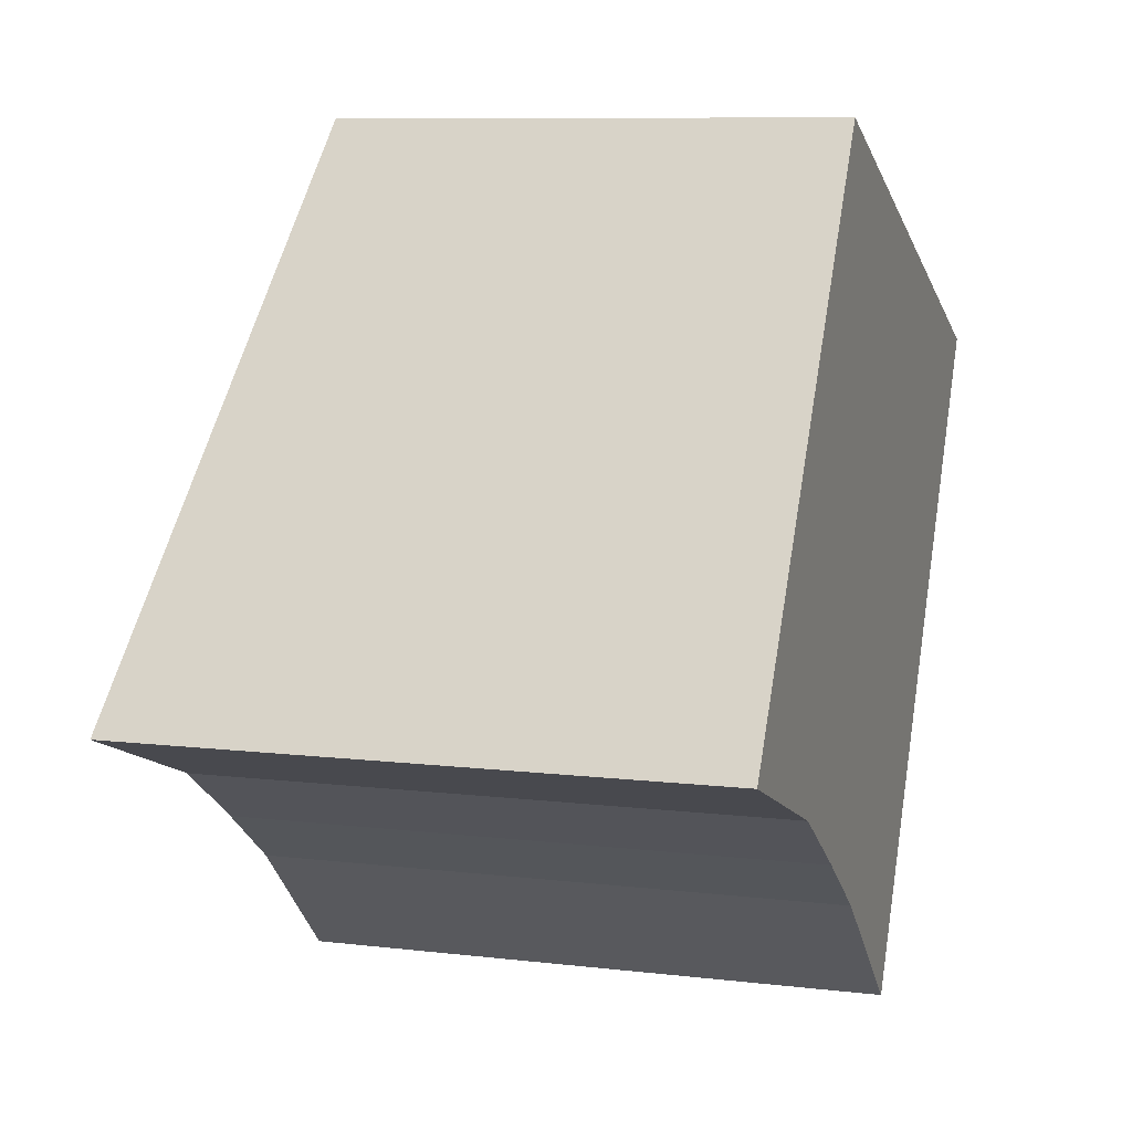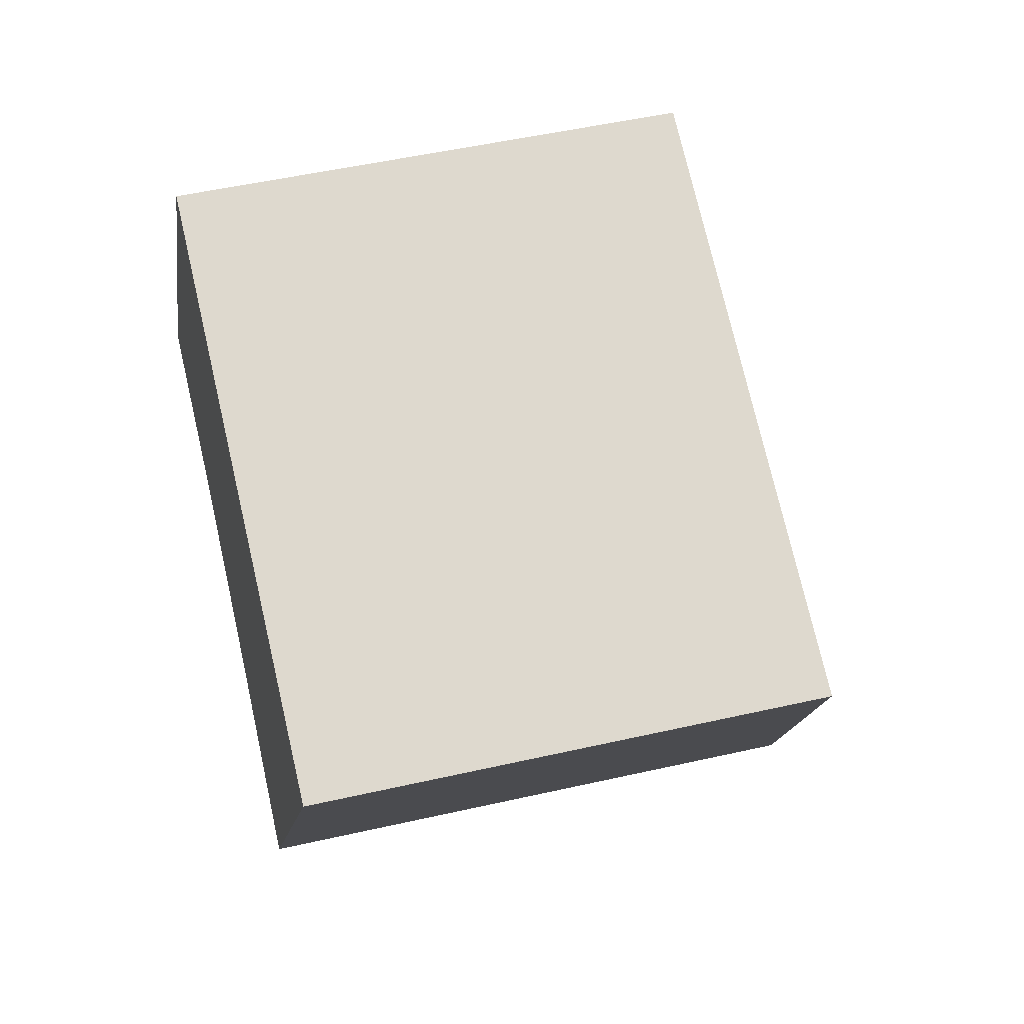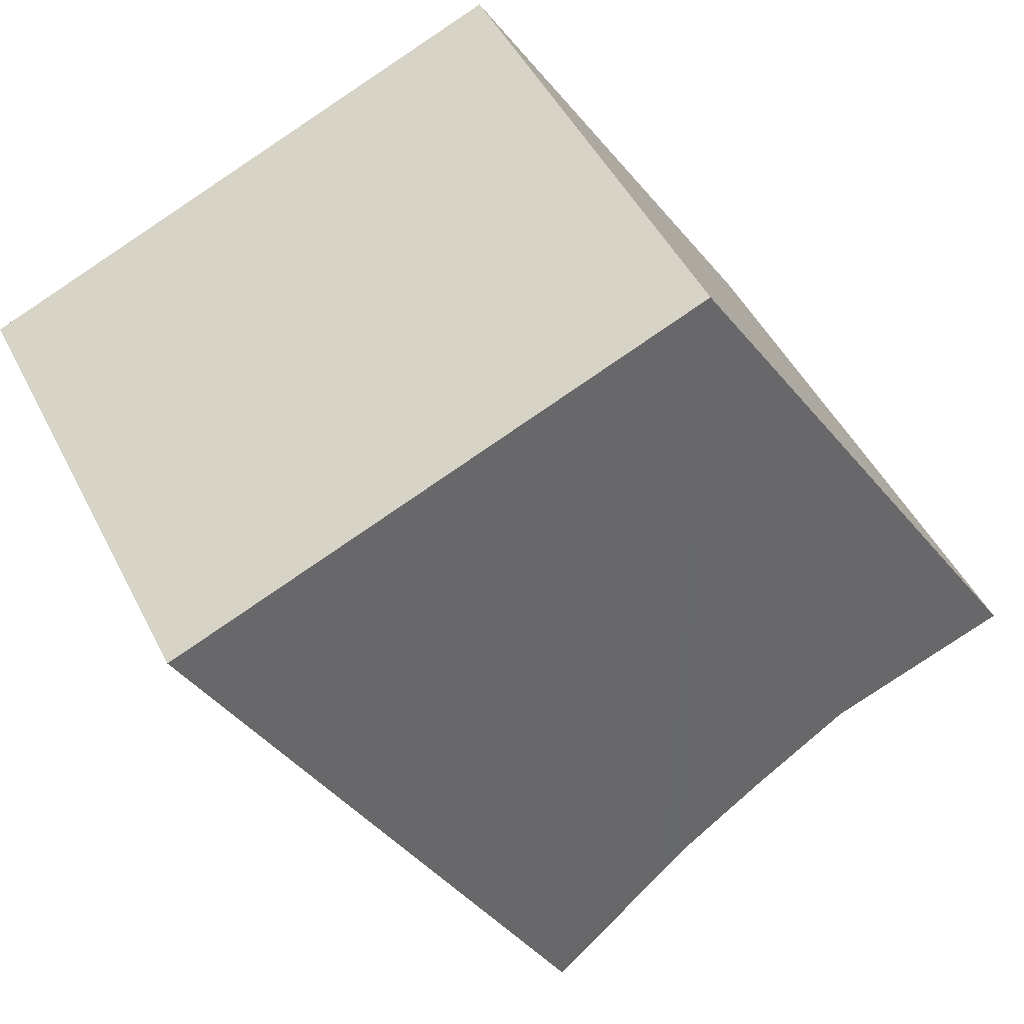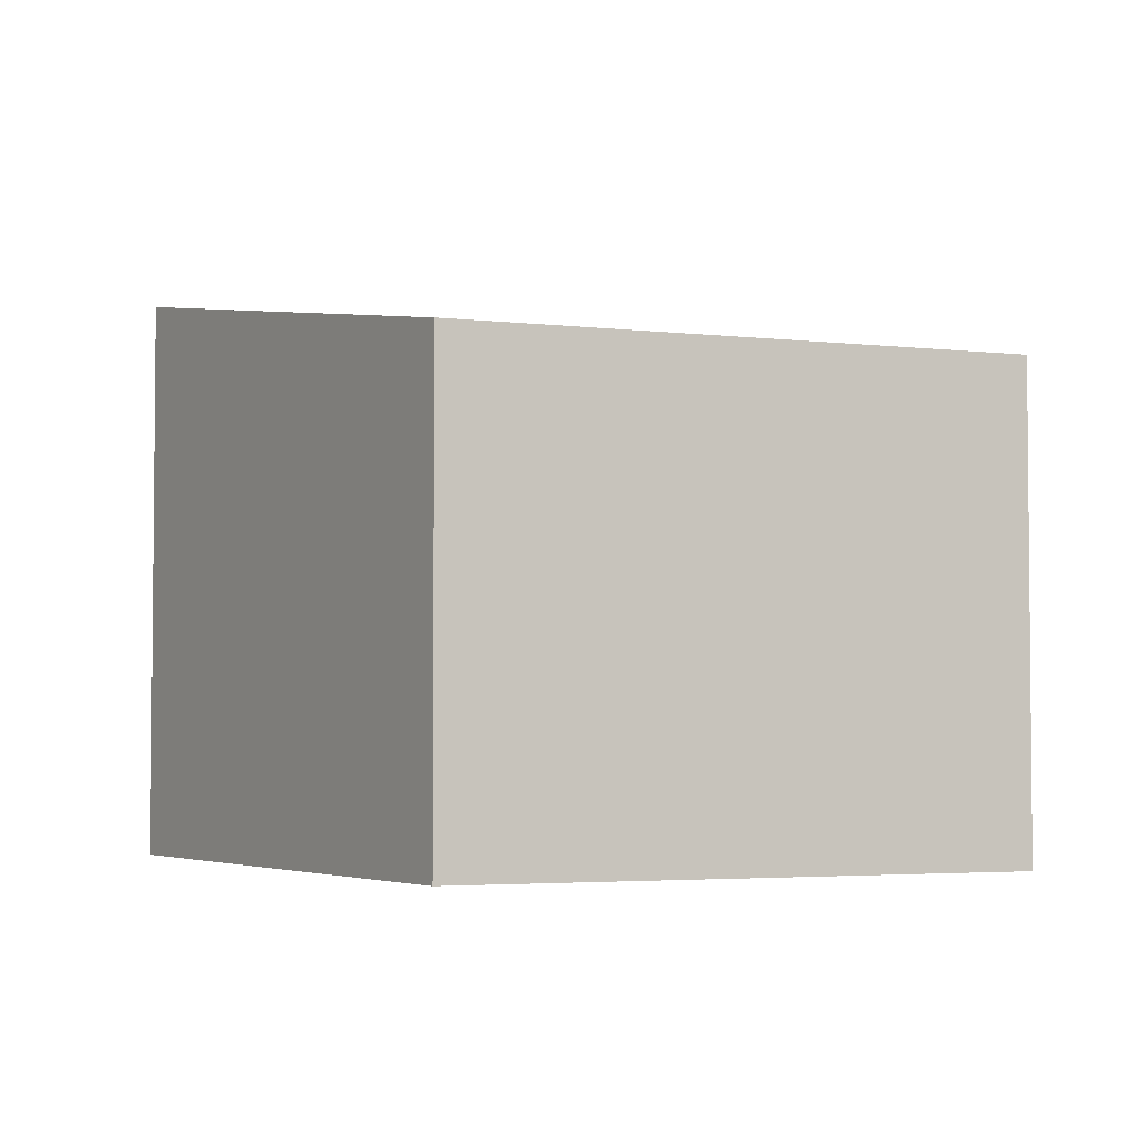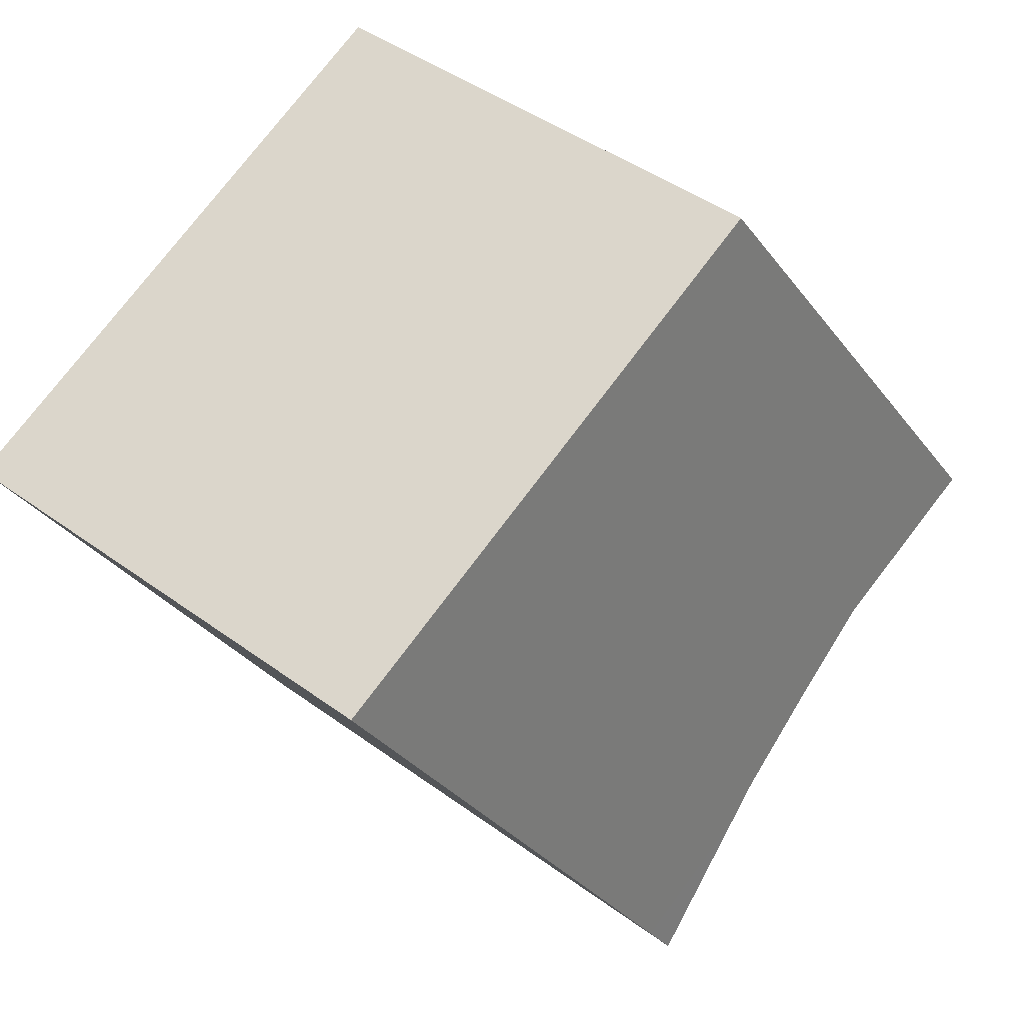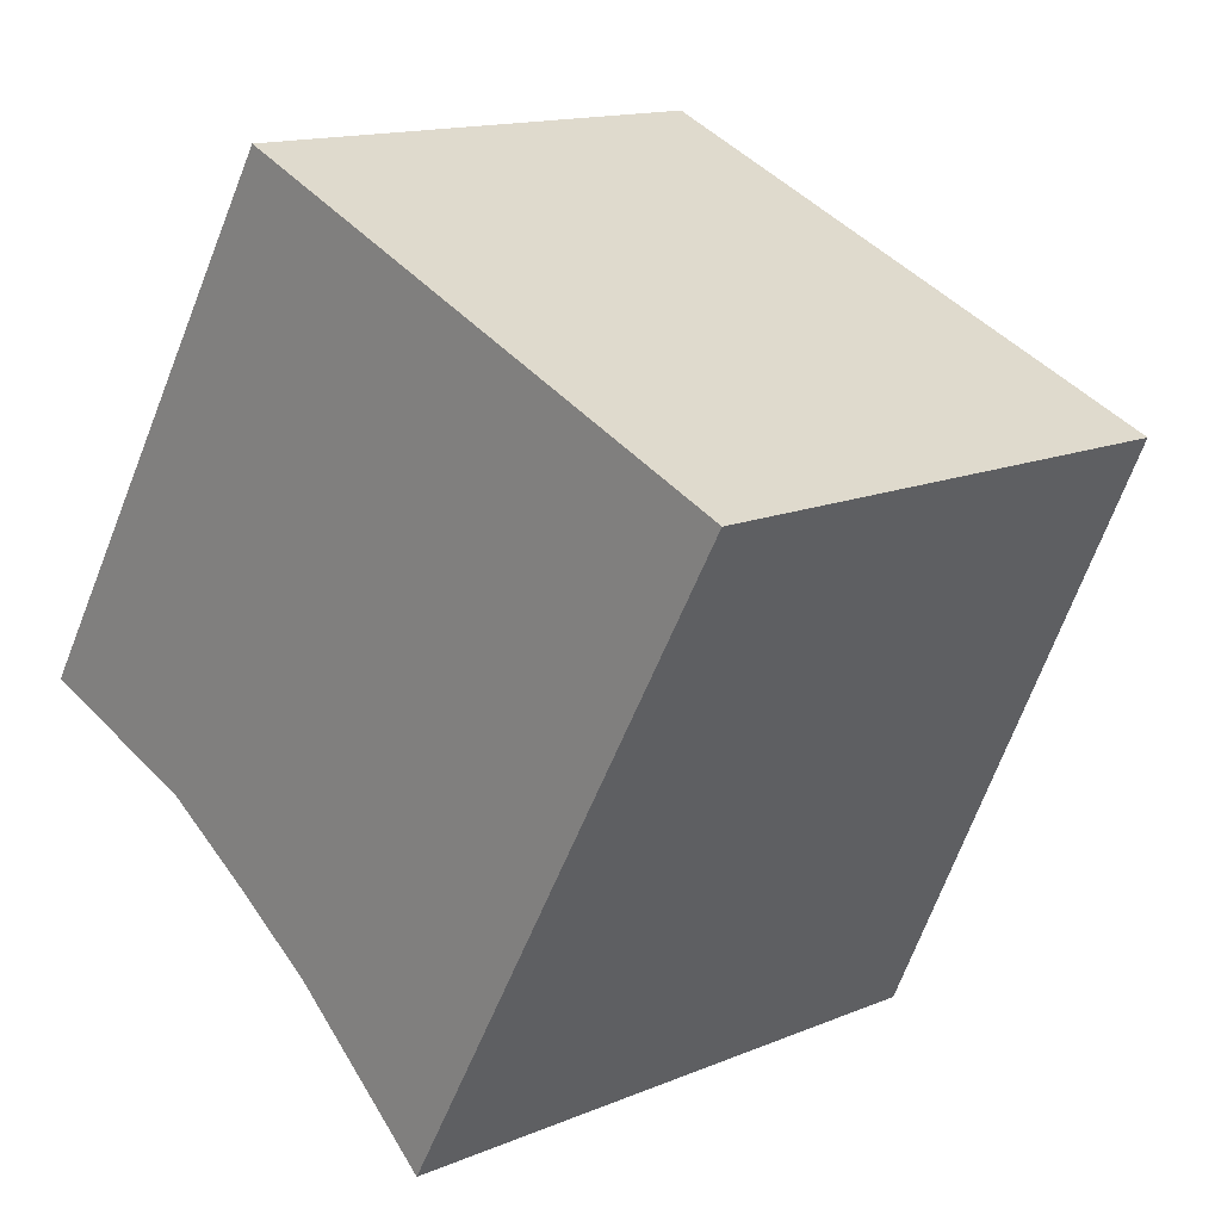
<metadata>
{"format":"obj","ext":"obj","renderer":"f3d","projection":"perspective","resolution":1024,"background":"white","views":[{"elev":8.9,"azim":-72.2,"up":"+Z"},{"elev":50.1,"azim":75.9,"up":"+Z"},{"elev":47.9,"azim":154.1,"up":"+Z"},{"elev":-3.5,"azim":0.7,"up":"+Y"},{"elev":44.7,"azim":130.4,"up":"+Z"},{"elev":14.3,"azim":47.3,"up":"+Z"}]}
</metadata>
<code>
v  4.44 6.496 -2.473
v  6.027 6.496 -3.14
v  5.756 6.58 -3.611
v  7.669 5.989 -0.284
v  9.683 5.367 3.218
v  3.651 5.367 5.754
v  4.07 6.473 -2.153
v  3.1 6.435 -1.478
v  2.018 6.399 -0.772
v  0 6.41 3.925e-16
v  5.756 2.211e-16 -3.611
v  4.07 1.318e-16 -2.153
v  4.44 1.514e-16 -2.473
v  3.1 9.05e-17 -1.478
v  2.018 4.727e-17 -0.772
v  0 0 0
v  3.651 -3.523e-16 5.754
v  9.683 -1.97e-16 3.218
v  6.027 1.923e-16 -3.14
v  7.669 1.739e-17 -0.284
g defaultobject
f 1 2 3
f 2 1 4
f 4 1 5
f 5 1 6
f 6 1 7
f 6 7 8
f 6 8 9
f 6 9 10
f 11 1 3
f 1 11 7
f 7 11 12
f 12 11 13
f 12 8 7
f 8 12 14
f 14 9 8
f 9 14 15
f 9 16 10
f 16 9 15
f 16 6 10
f 6 16 17
f 17 5 6
f 5 17 18
f 2 11 3
f 11 2 4
f 11 4 5
f 11 5 19
f 19 5 20
f 20 5 18
f 16 18 17
f 18 16 15
f 18 15 14
f 18 14 12
f 18 12 13
f 18 13 20
f 20 13 11
f 20 11 19

</code>
